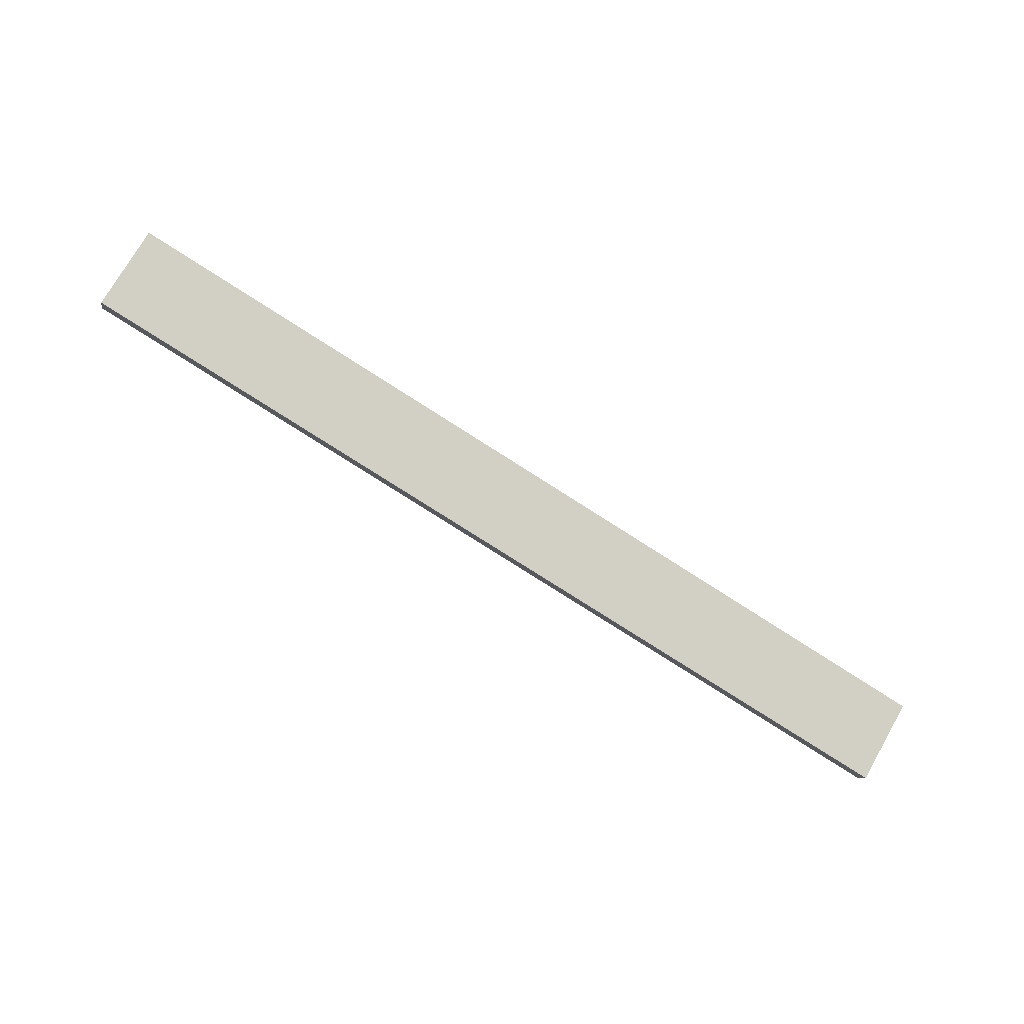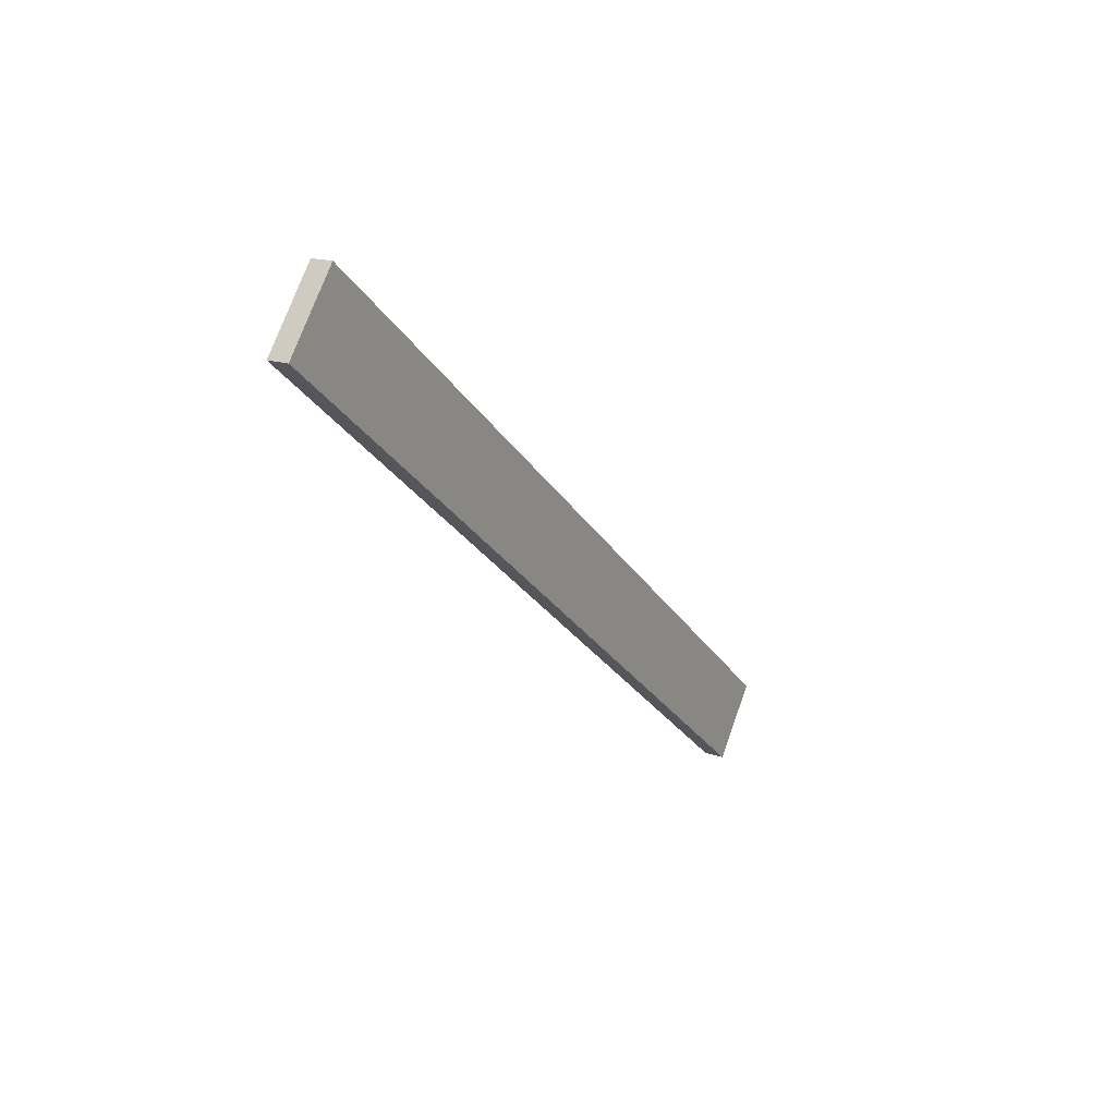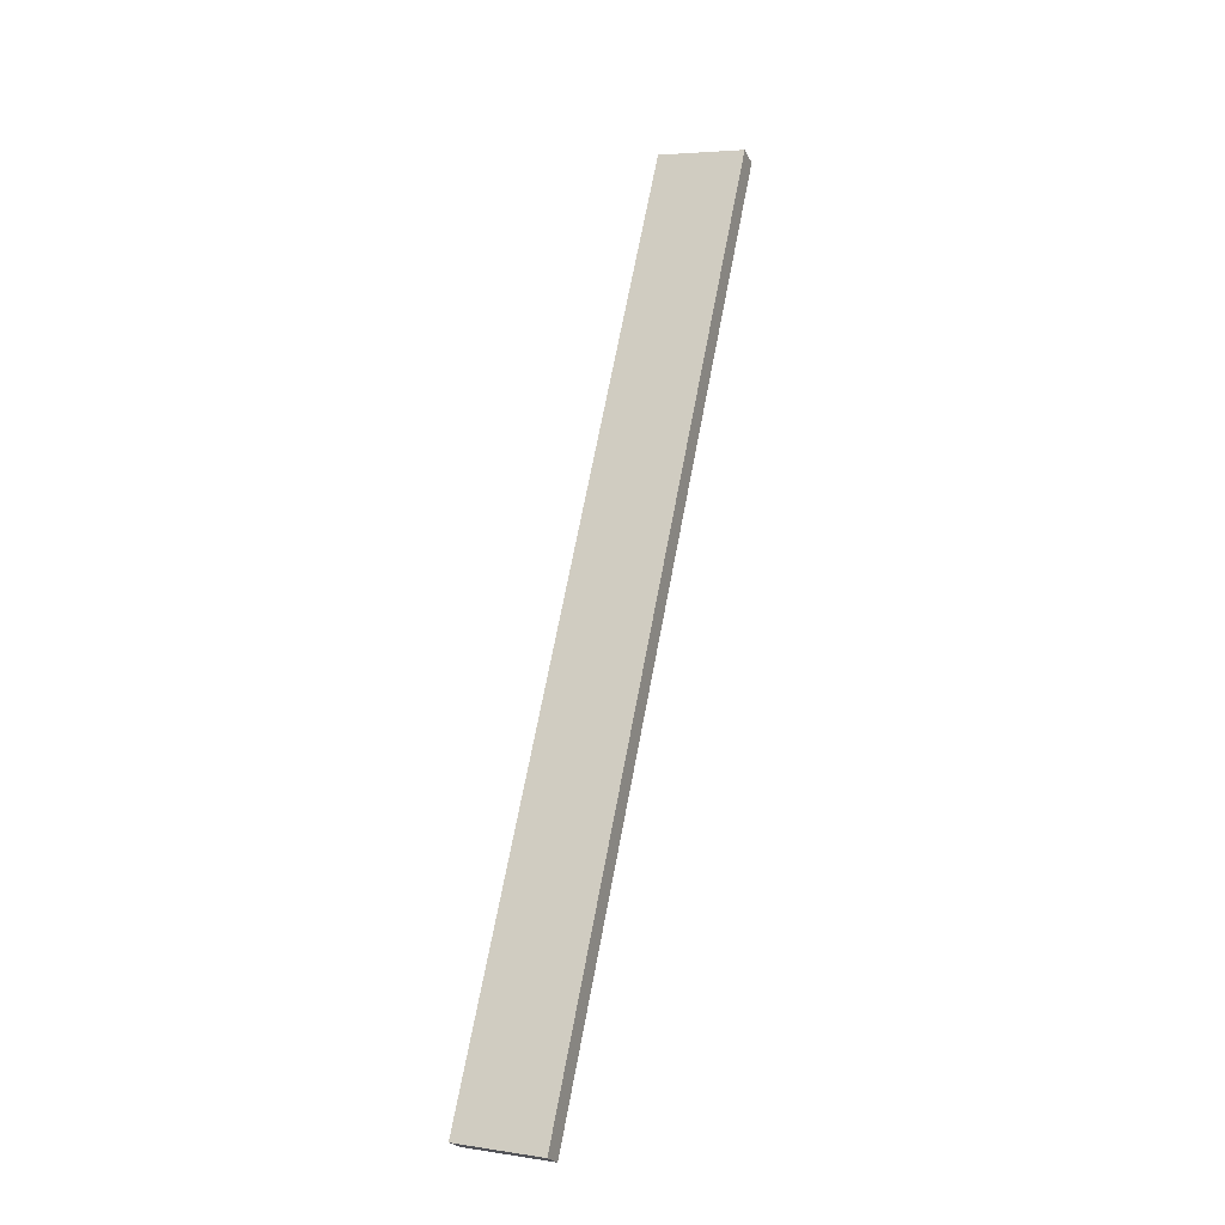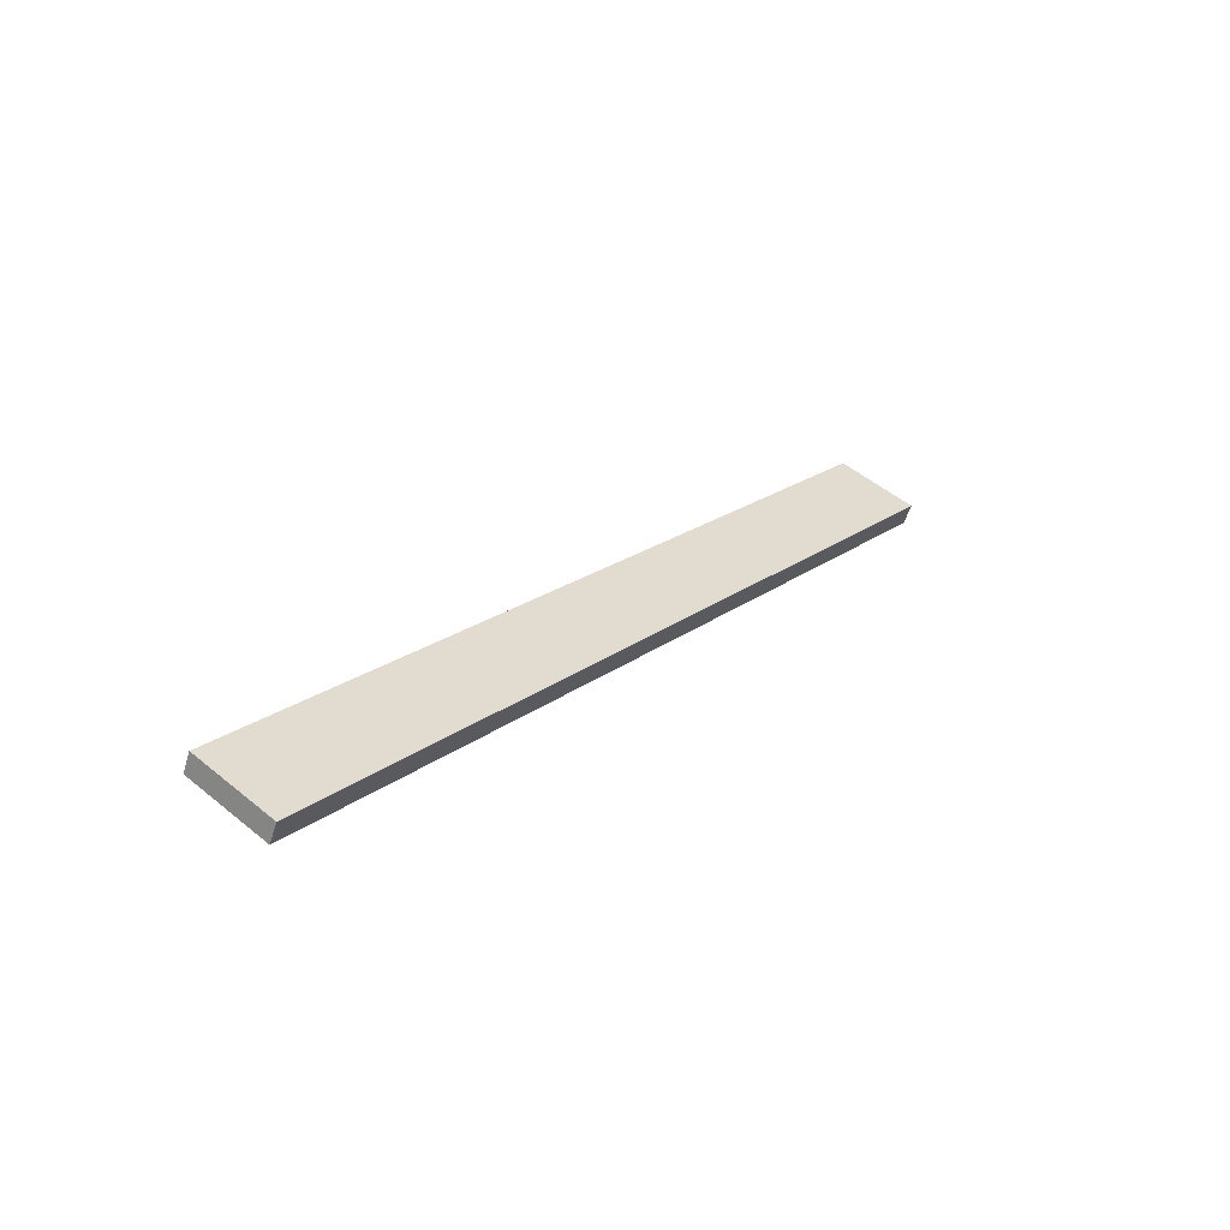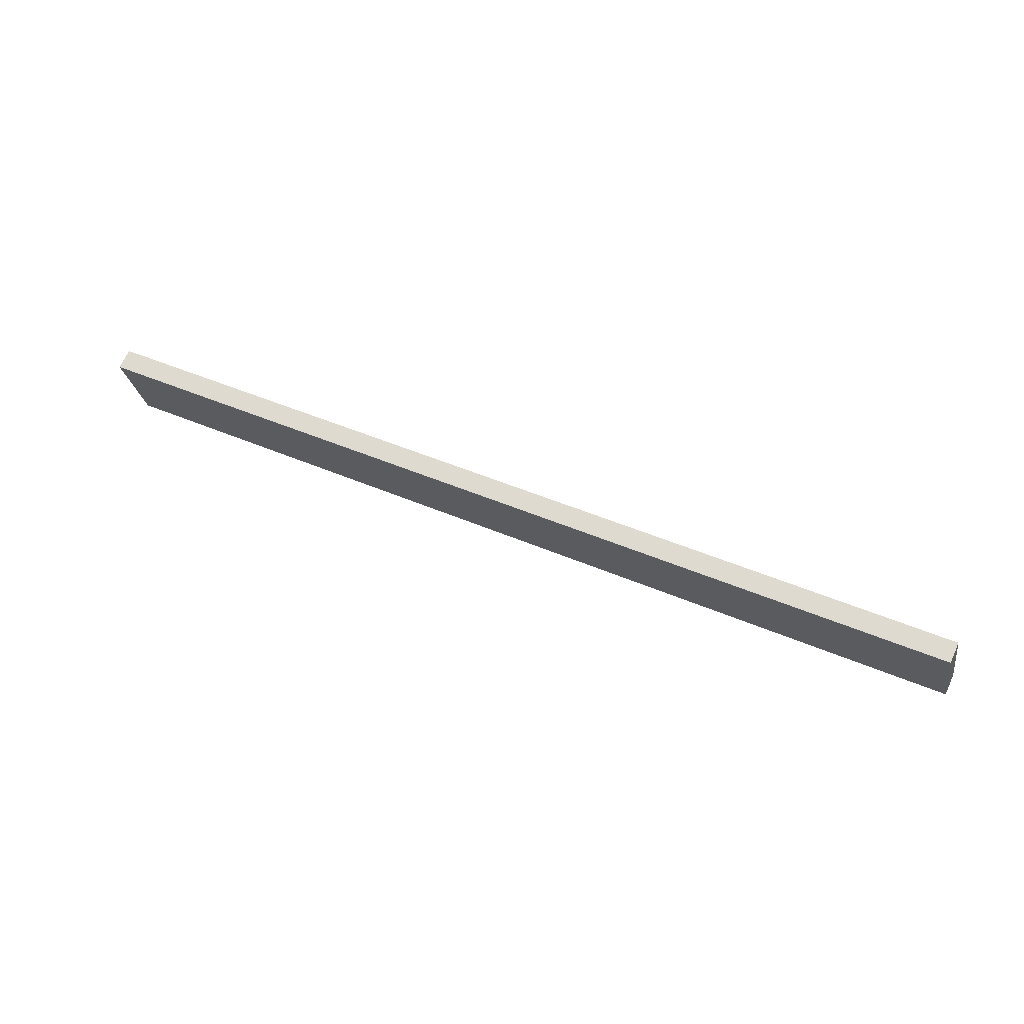
<metadata>
{"format":"obj","ext":"obj","renderer":"f3d","projection":"perspective","resolution":1024,"background":"white","views":[{"elev":-79.9,"azim":-32.4,"up":"+Y"},{"elev":-25.8,"azim":114.4,"up":"+Z"},{"elev":69.9,"azim":-79.2,"up":"+Y"},{"elev":19.5,"azim":125.2,"up":"+Y"},{"elev":45.0,"azim":-153.2,"up":"+Z"}]}
</metadata>
<code>
o Component_16_1/Component_16/mesh24/mesh24-geometry#mesh24-geometry
v -0.7451 0.5642 0.3464
v 0.79 0.5104 0.212
v 0.79 0.5642 0.3464
v -0.7451 0.5104 0.212
v 0.79 0.5965 0.3334
v -0.7451 0.5965 0.3334
v -0.7451 0.5428 0.199
v 0.79 0.5428 0.199
f 1 2 3
f 2 1 4
f 3 2 1
f 4 1 2
f 2 5 3
f 3 5 2
f 3 6 1
f 1 6 3
f 1 7 4
f 4 7 1
f 7 2 4
f 4 2 7
f 5 2 8
f 8 2 5
f 6 3 5
f 5 3 6
f 7 1 6
f 6 1 7
f 2 7 8
f 8 7 2
f 8 6 5
f 5 6 8
f 6 8 7
f 7 8 6

</code>
